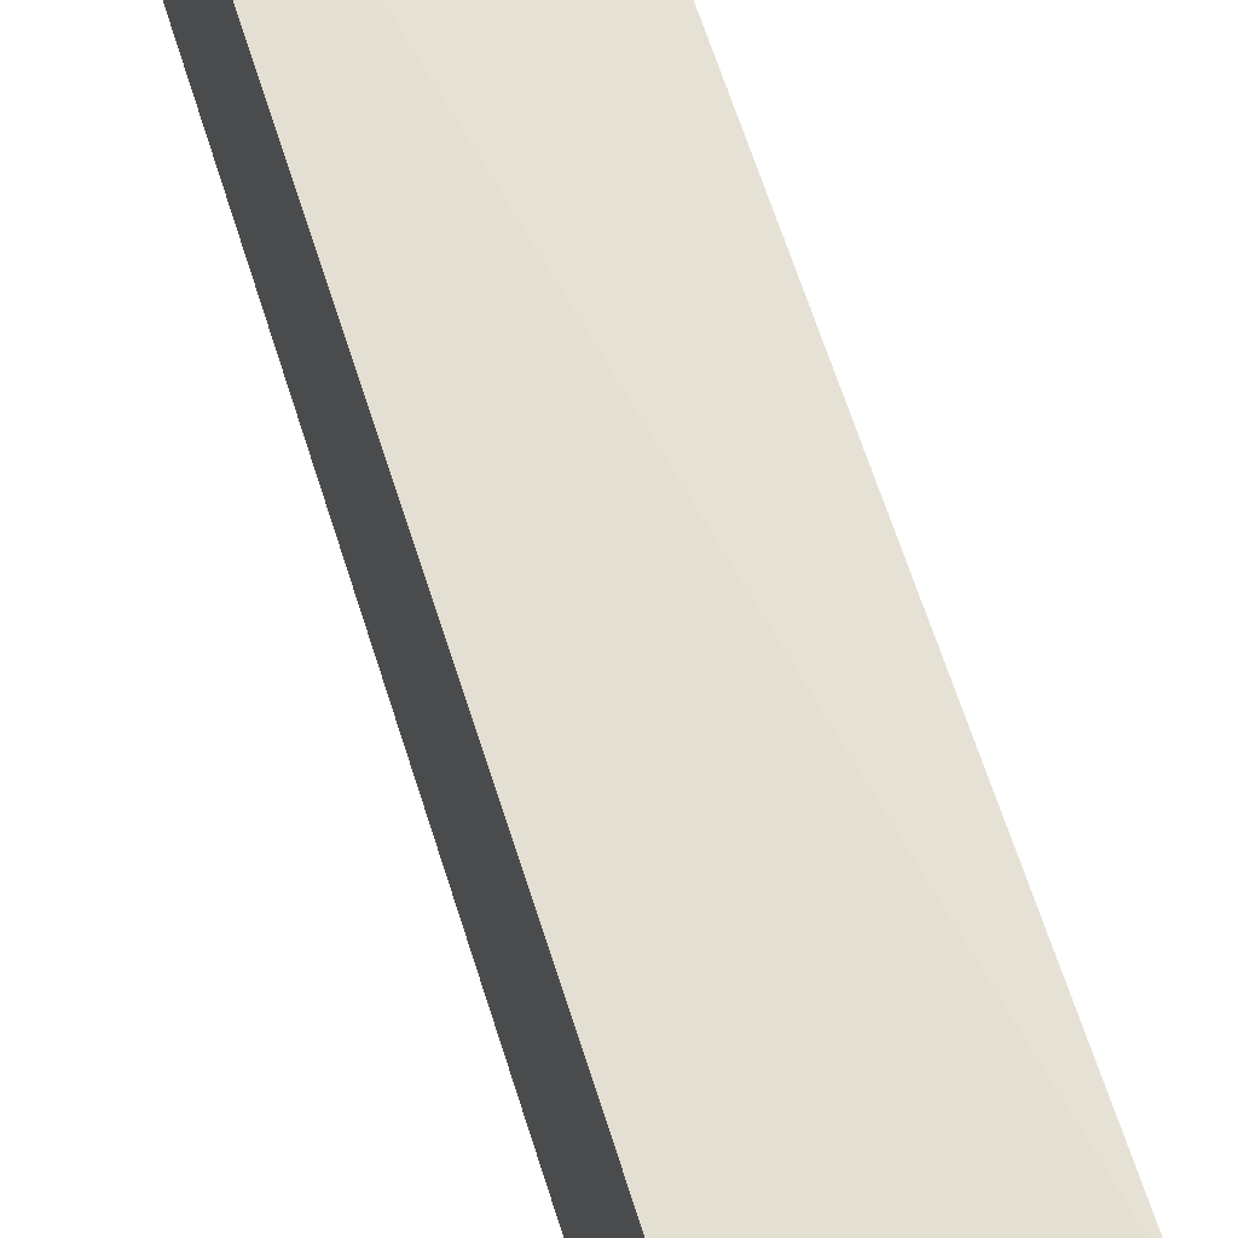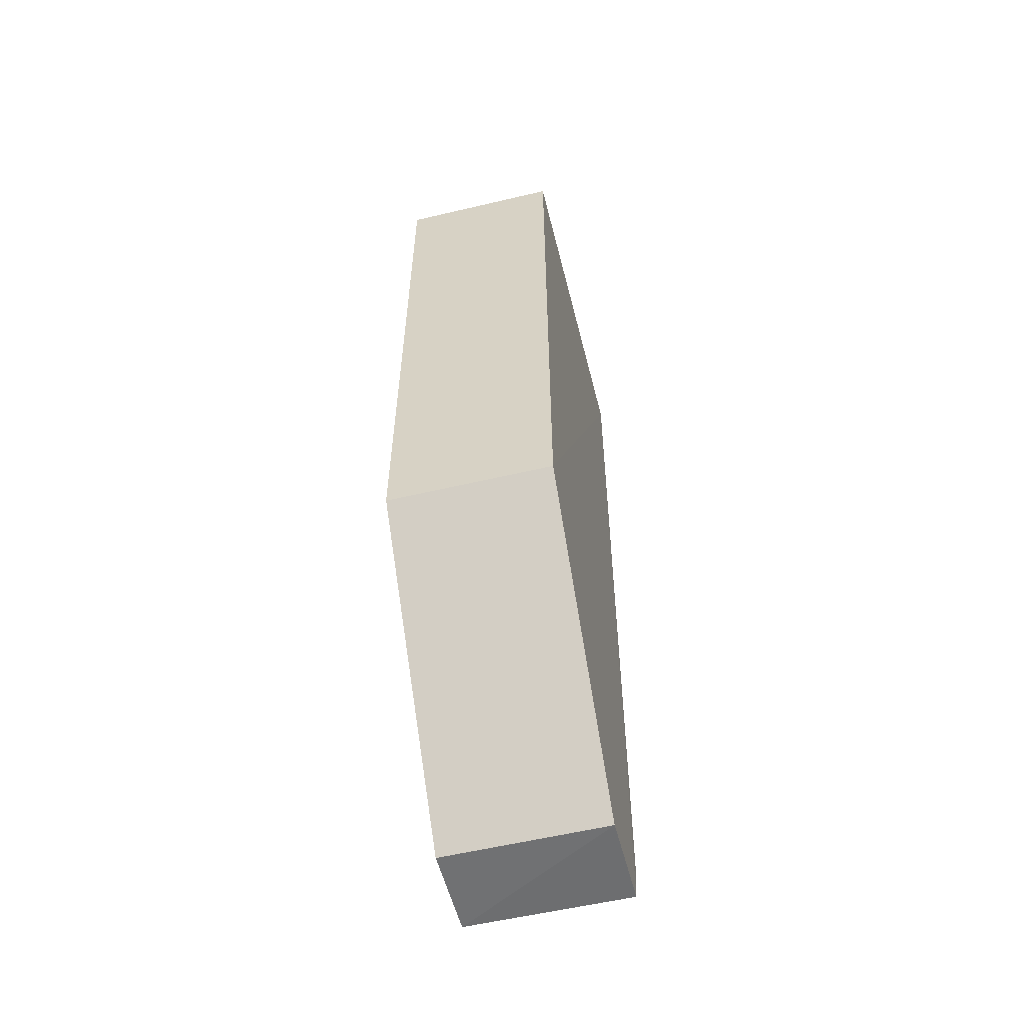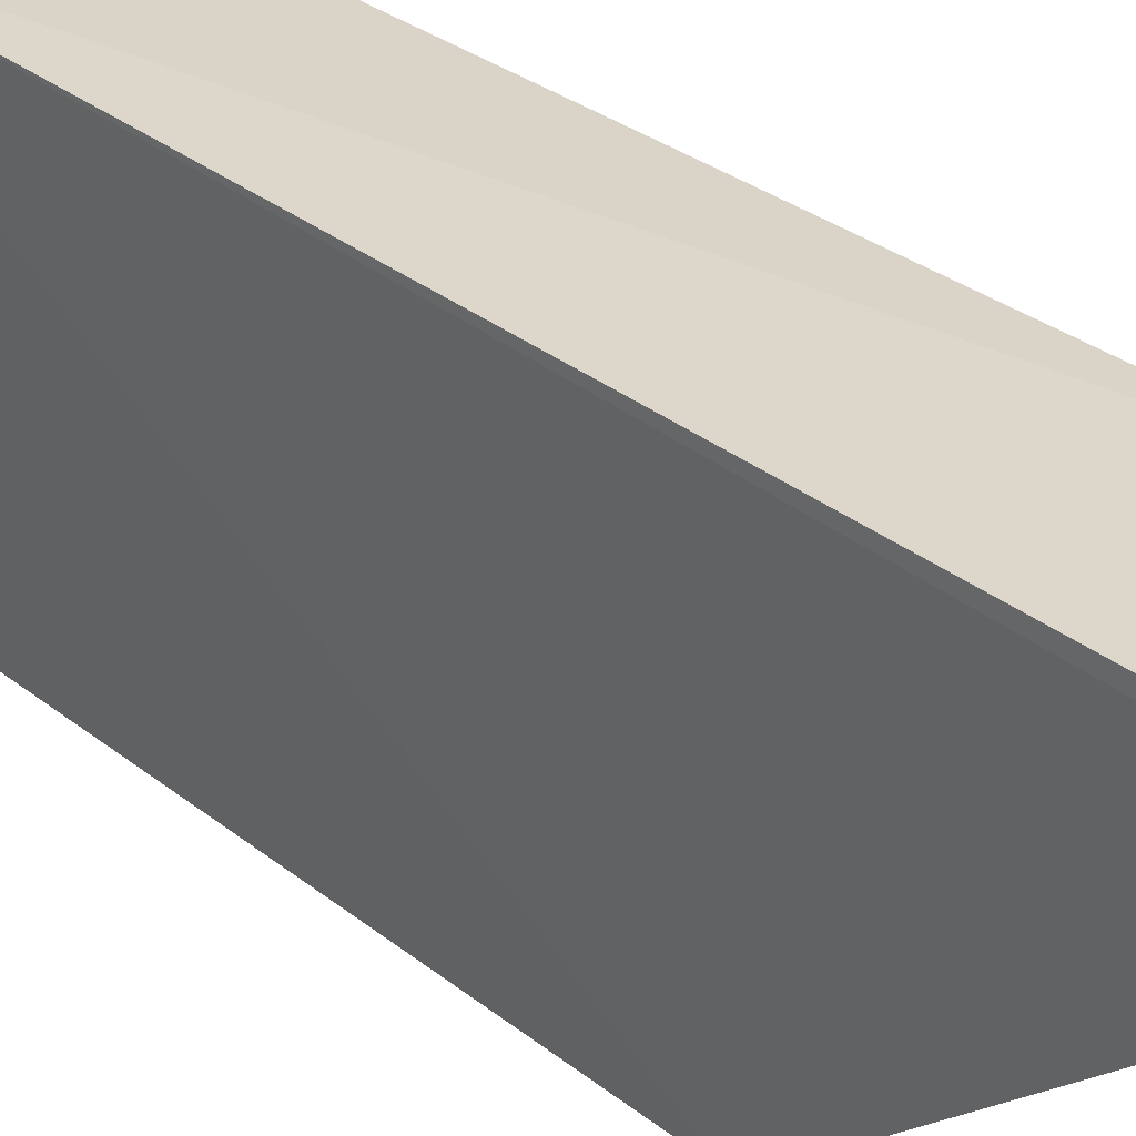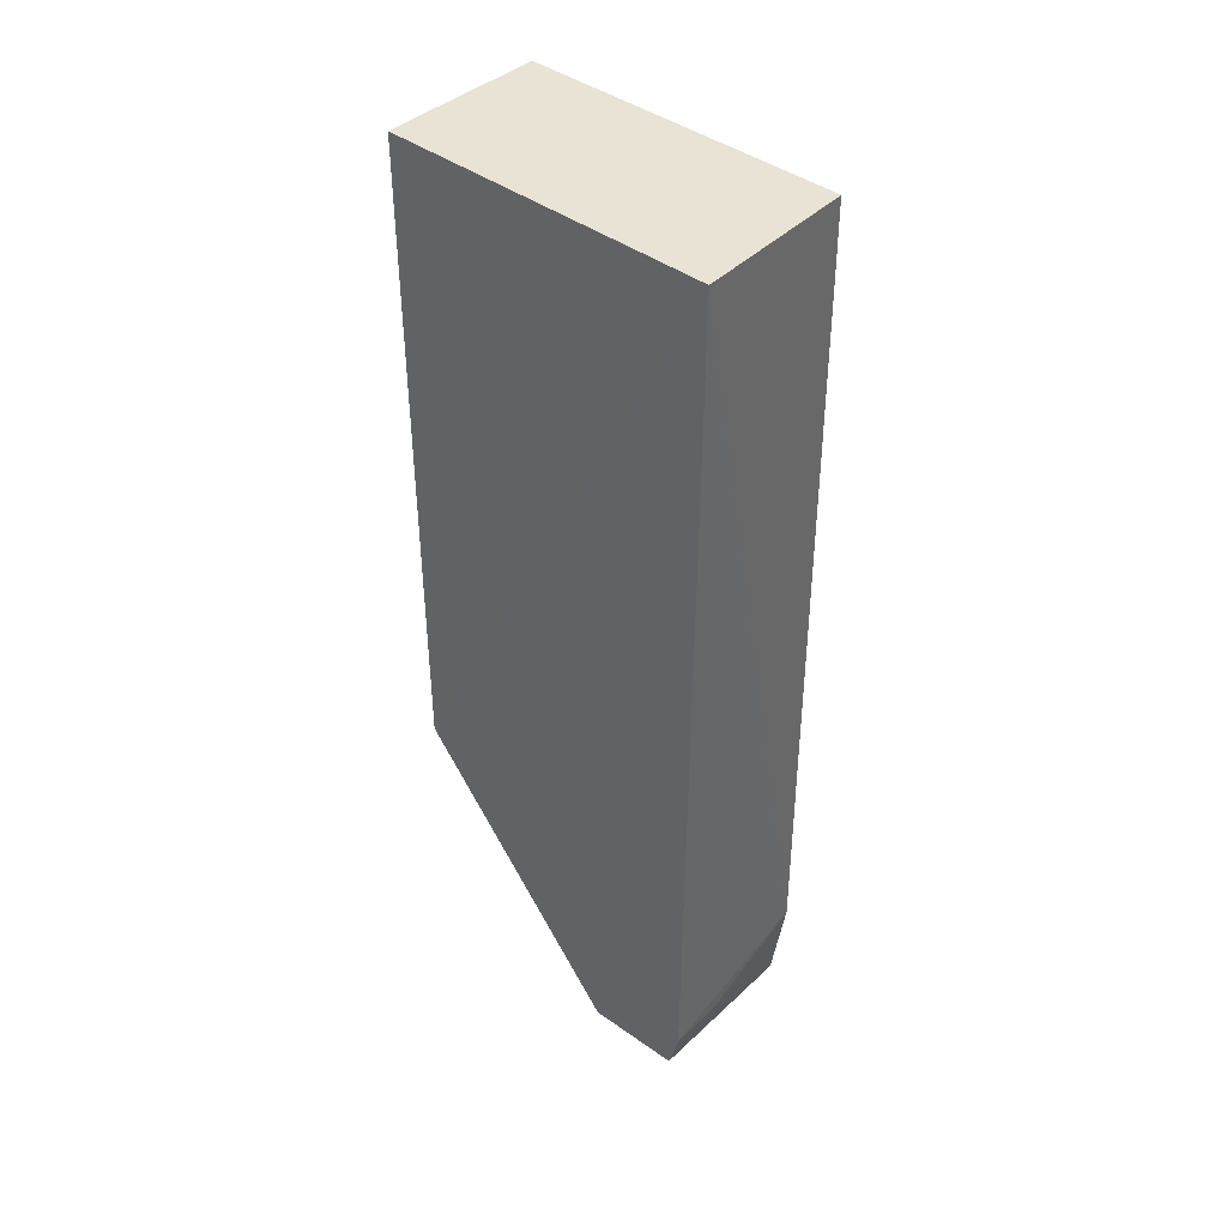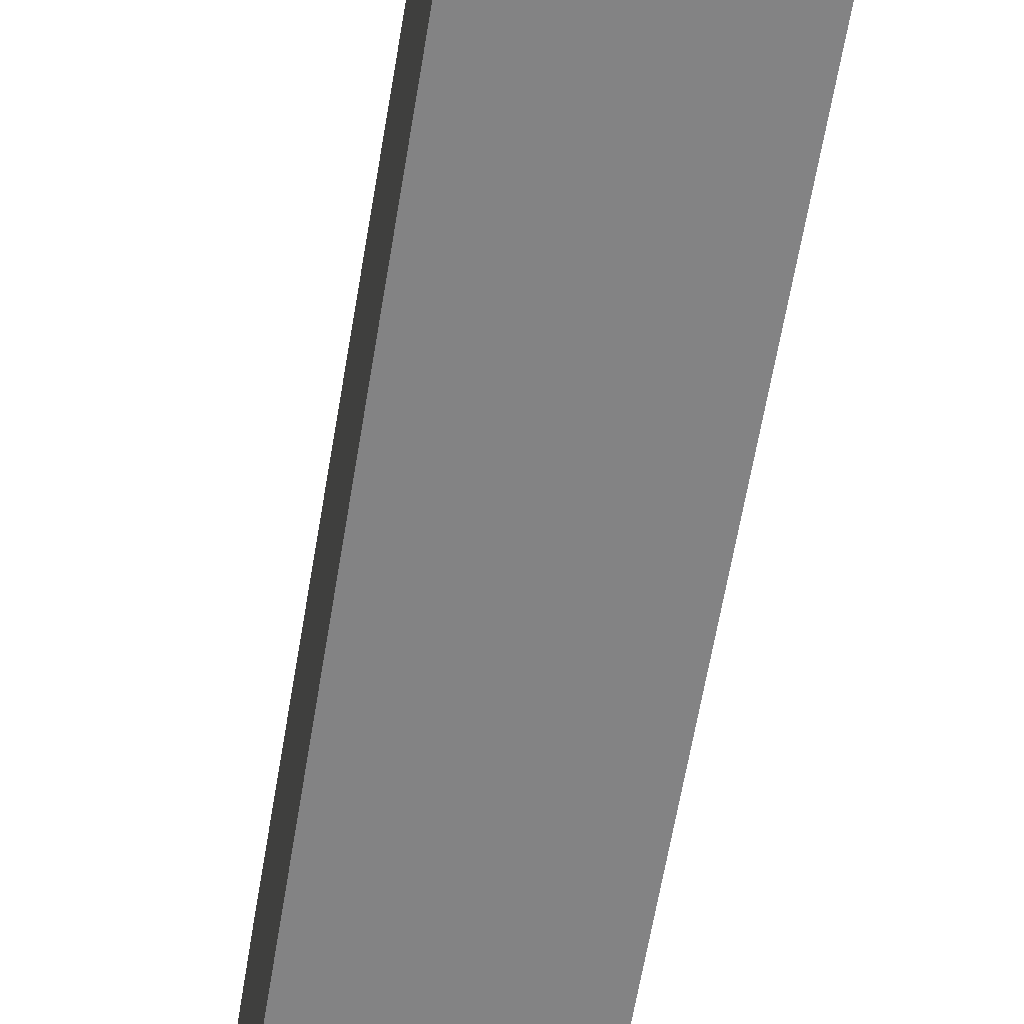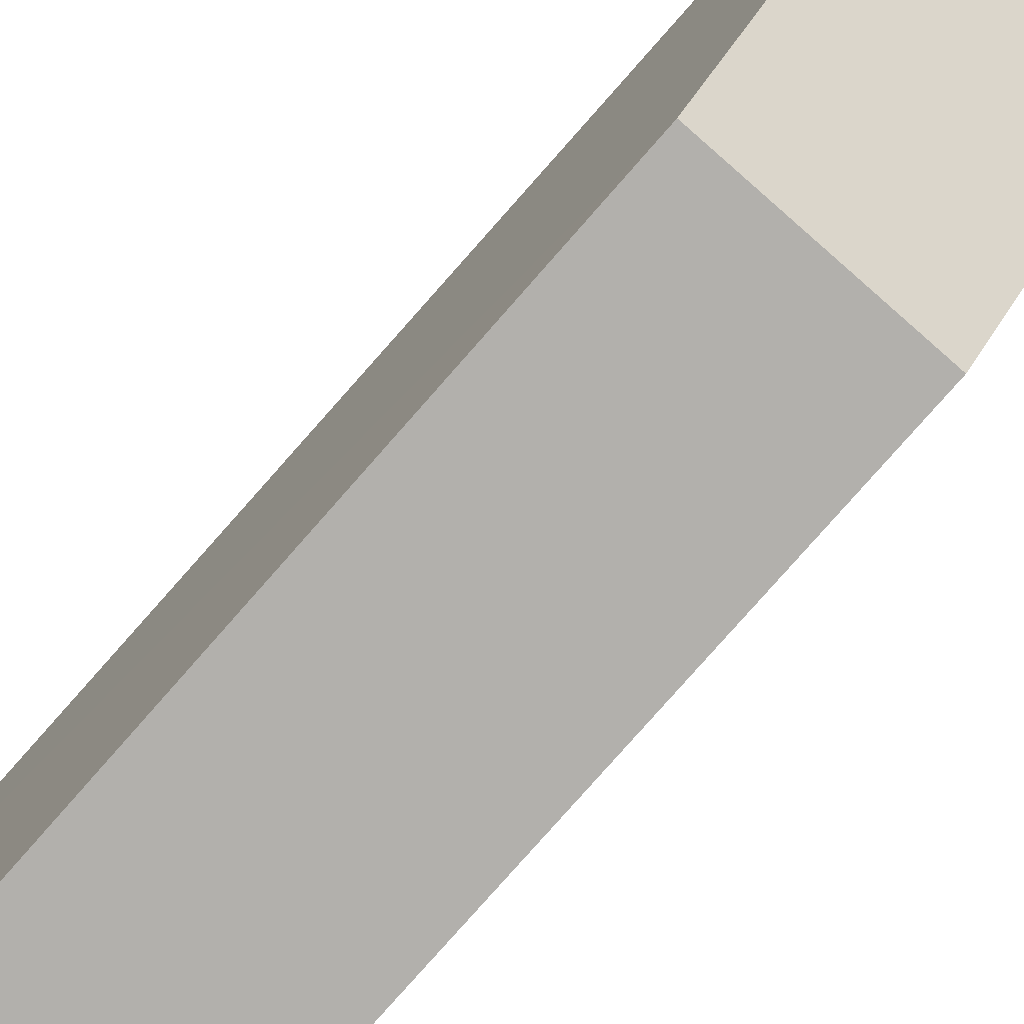
<metadata>
{"format":"obj","ext":"obj","renderer":"f3d","projection":"perspective","resolution":1024,"background":"white","views":[{"elev":66.1,"azim":162.4,"up":"+Y"},{"elev":-56.7,"azim":13.8,"up":"+Z"},{"elev":30.1,"azim":139.2,"up":"+Y"},{"elev":41.0,"azim":132.2,"up":"+Z"},{"elev":-61.2,"azim":-9.3,"up":"+Y"},{"elev":-78.7,"azim":138.7,"up":"+Y"}]}
</metadata>
<code>
v -0.07162 0.02904 0.07132
v -0.0718 0.004168 0.07134
v -0.0718 0.02045 0.002933
v -0.08405 0.02744 0.003086
v -0.08403 0.004168 0.07134
v -0.07179 0.02849 0.006397
v -0.0718 0.004168 0.02244
v -0.08382 0.02846 0.07132
v -0.07178 0.02766 0.003303
v -0.08403 0.004168 0.02244
v -0.08402 0.02859 0.01034
v -0.07585 0.02848 0.0065
v -0.08405 0.02046 0.002874
f 5 2 1
f 7 1 2
f 7 3 1
f 7 2 5
f 8 5 1
f 9 6 1
f 9 1 3
f 9 3 4
f 10 7 5
f 11 4 5
f 11 5 8
f 11 8 1
f 11 1 6
f 12 9 4
f 12 6 9
f 12 11 6
f 12 4 11
f 13 4 3
f 13 3 7
f 13 7 10
f 13 10 5
f 13 5 4

</code>
